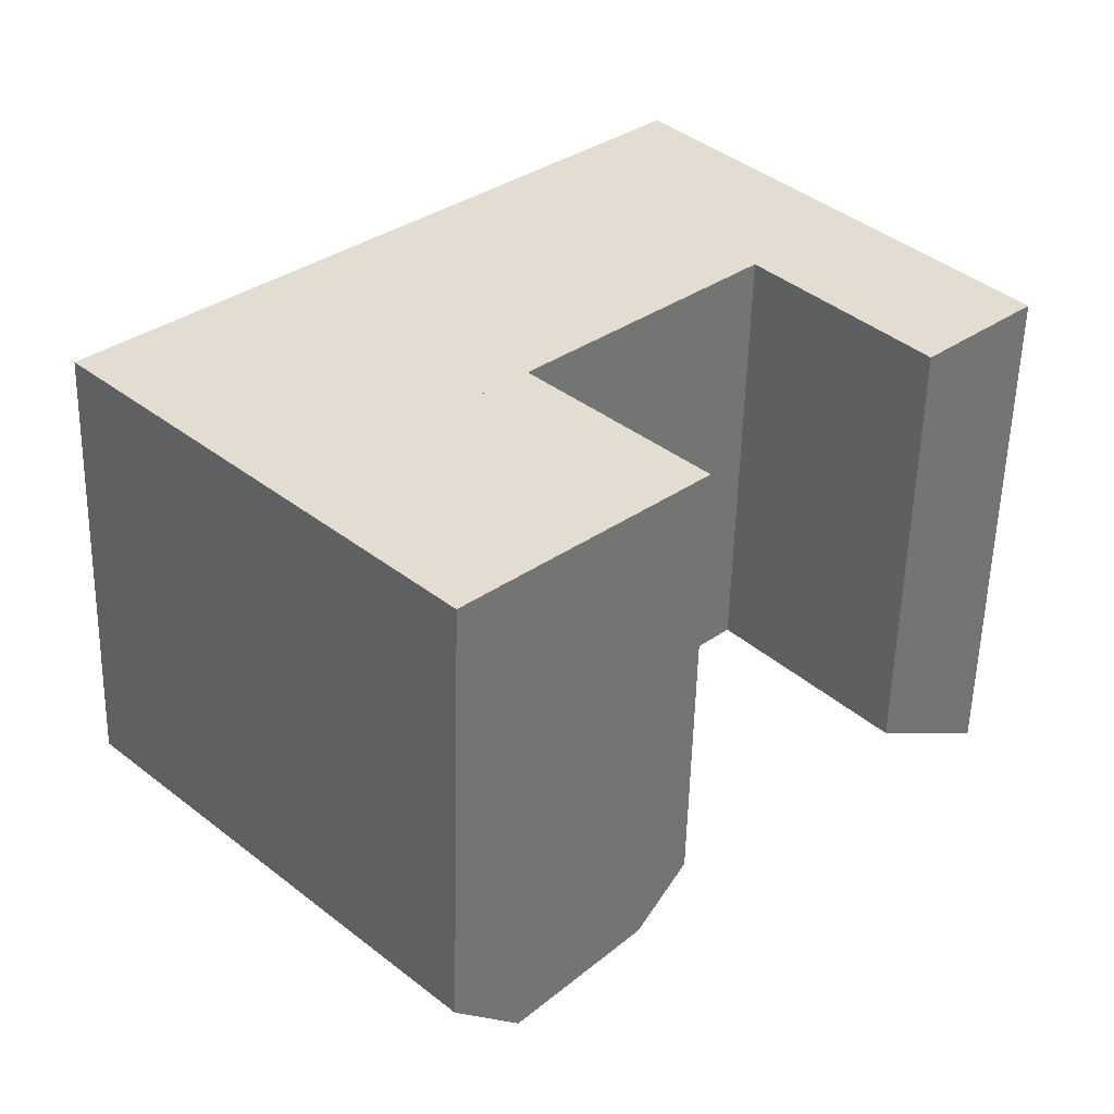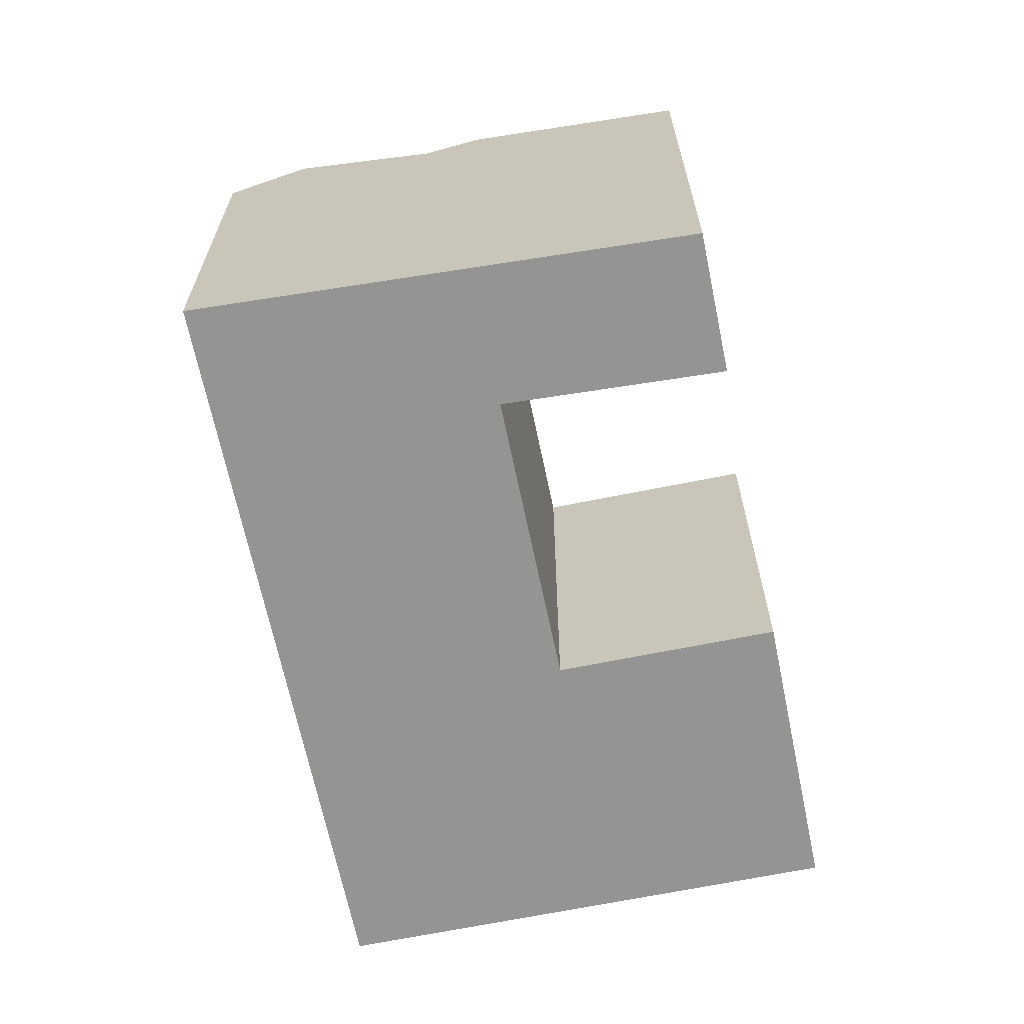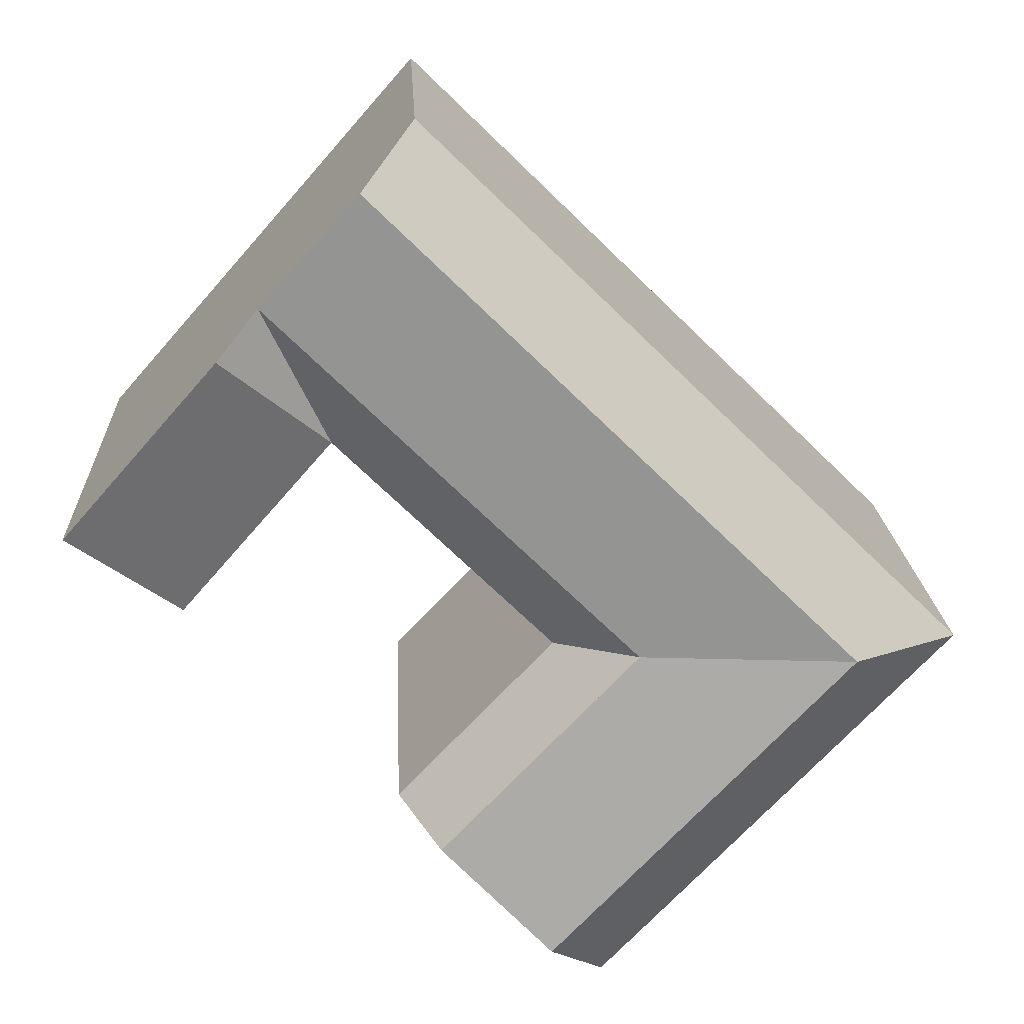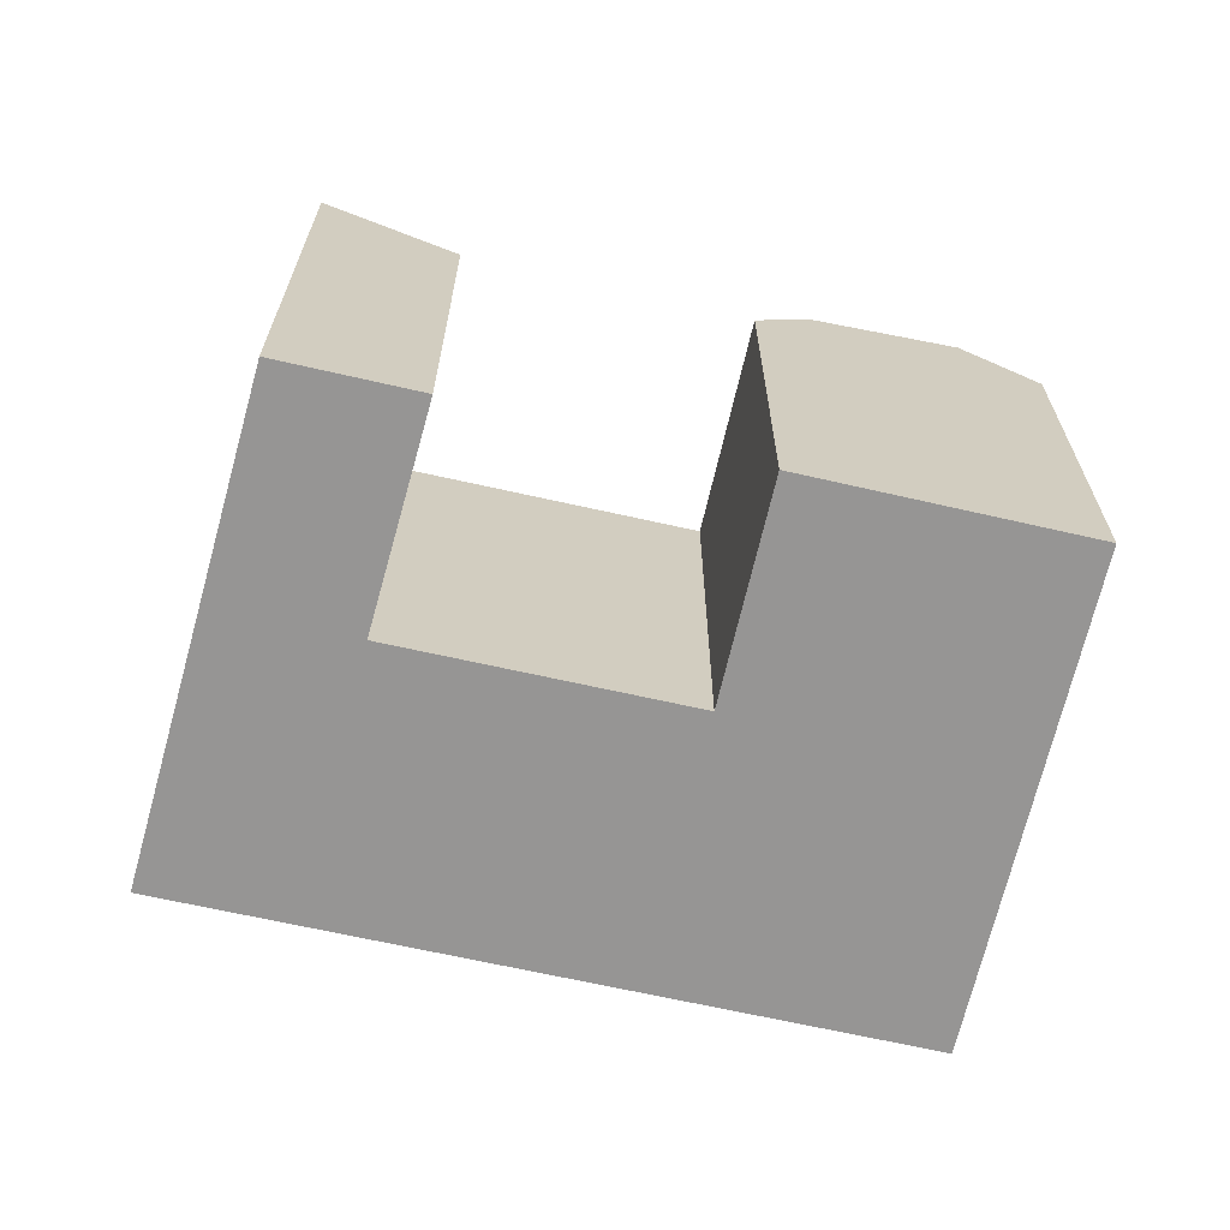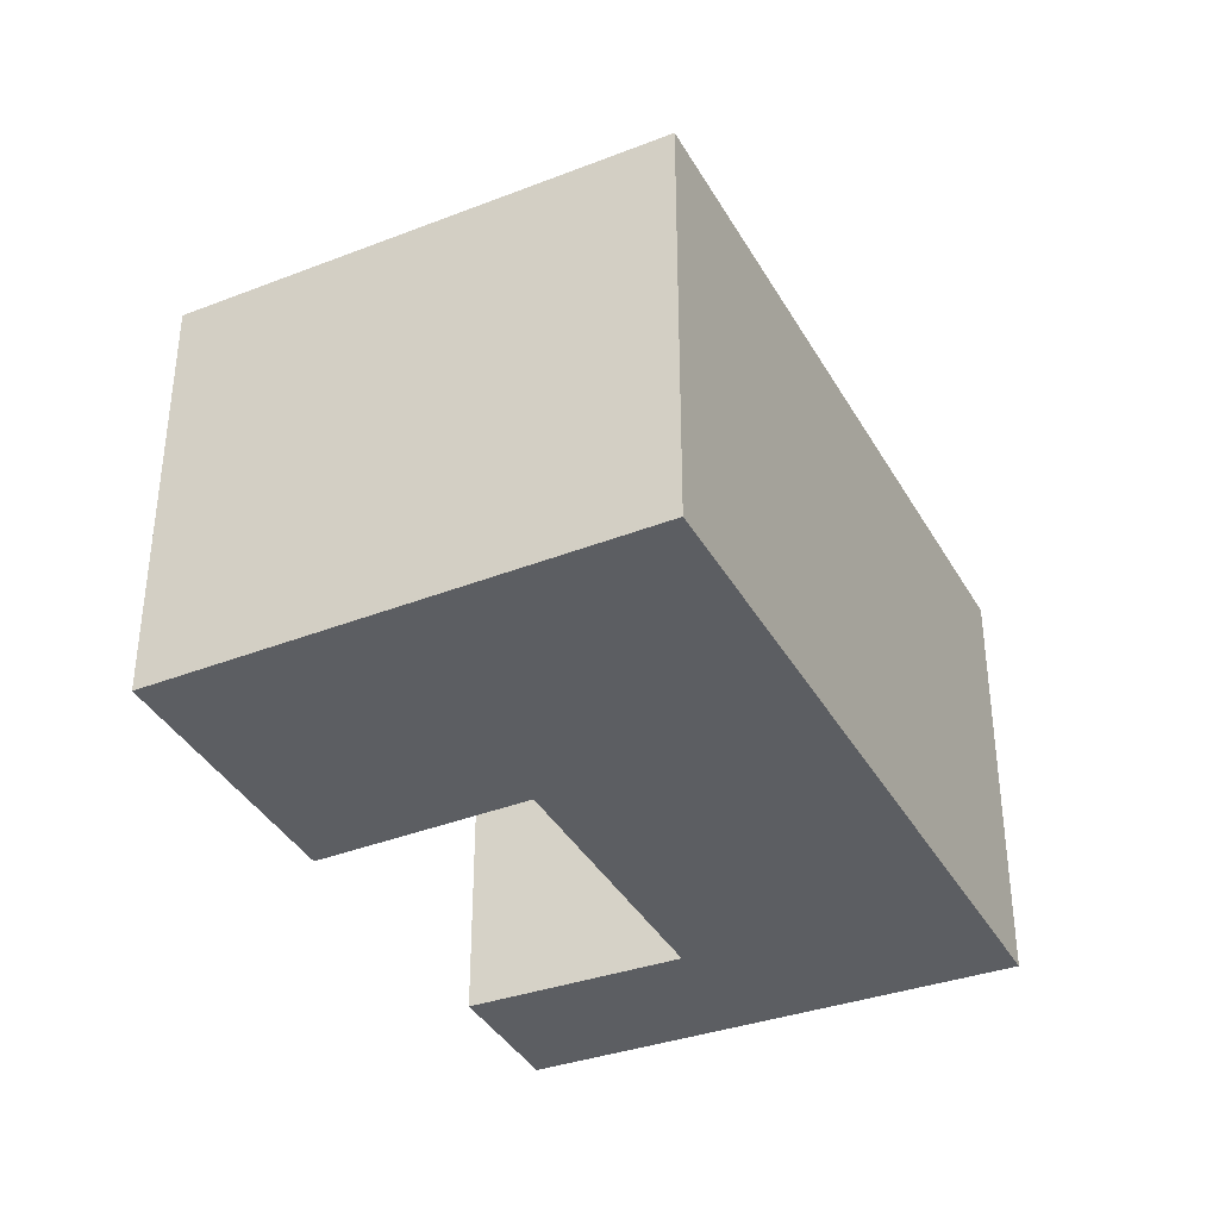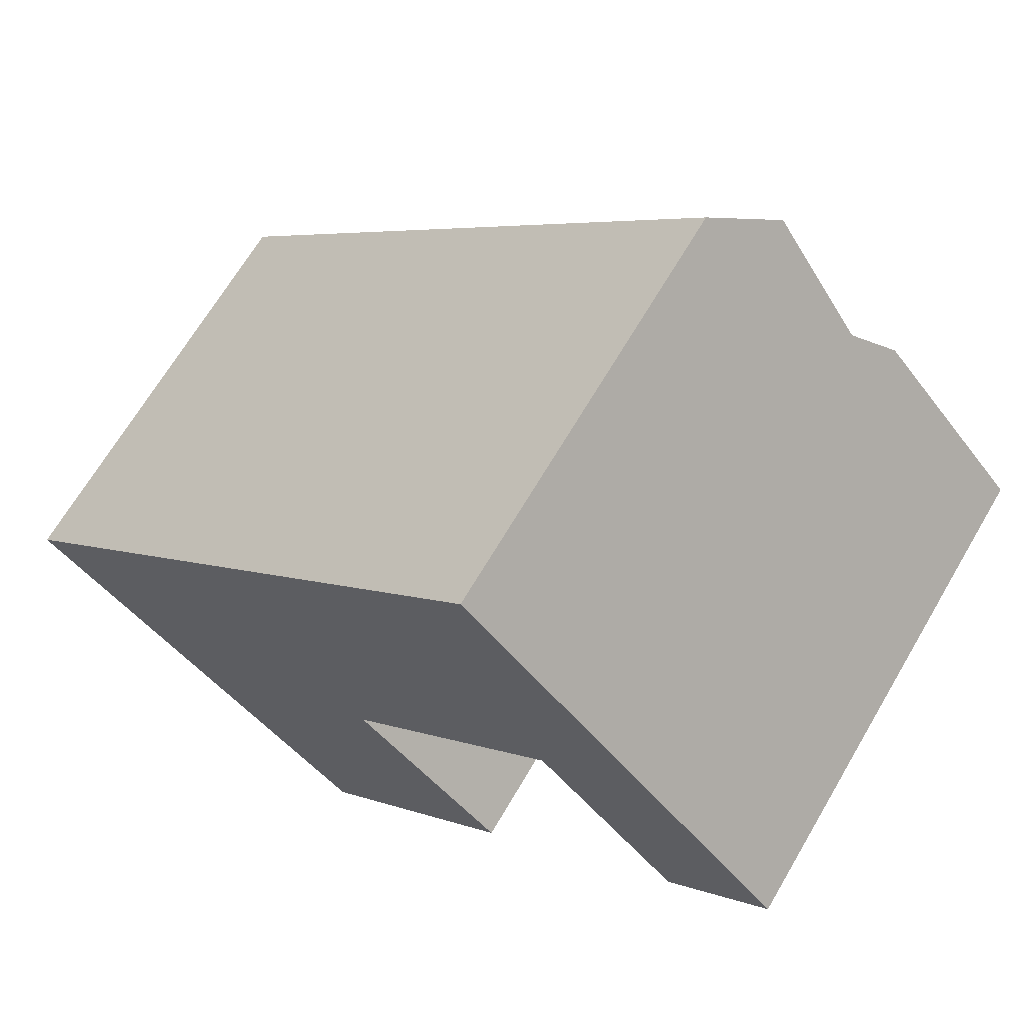
<metadata>
{"format":"obj","ext":"obj","renderer":"f3d","projection":"perspective","resolution":1024,"background":"white","views":[{"elev":-55.3,"azim":-1.4,"up":"+Z"},{"elev":-66.9,"azim":57.5,"up":"+Y"},{"elev":17.8,"azim":177.3,"up":"+Z"},{"elev":-67.5,"azim":123.0,"up":"+Y"},{"elev":-38.2,"azim":-107.6,"up":"+Y"},{"elev":67.3,"azim":30.4,"up":"+Z"}]}
</metadata>
<code>
v  39.36 -3.865e-16 6.313
v  27.96 -5.799e-16 9.471
v  34.71 -1.108e-16 1.809
v  32.6 -8.57e-16 14
v  11.36 -1.373e-06 -6.738
v  0 -1.373e-06 -8.409e-23
v  8.86 -1.373e-06 -9.182
v  11.37 4.124e-16 -6.734
v  16.33 1.157e-16 -1.89
v  16.33 -1.373e-06 -1.888
v  18.22 -1.373e-06 -0.04372
v  30.85 -9.783e-16 15.98
v  9.358 -1.373e-06 9.139
v  26.47 -1.283e-15 20.96
v  19.52 -1.167e-15 19.06
v  24.15 -1.444e-15 23.59
v  18.38 8.572e-16 -14
v  15.86 1.006e-15 -16.44
v  23.36 5.619e-16 -9.176
v  25.26 4.494e-16 -7.339
v  0.000417 19.59 -0.000621
v  8.861 19.59 -9.183
v  24.15 19.59 23.59
v  39.36 23.04 6.312
v  30.85 21.73 15.98
v  32.6 23.04 14
v  26.47 22.52 20.96
v  9.359 19.59 9.138
v  19.52 19.59 19.06
v  23.36 21.73 -9.177
v  15.86 19.59 -16.44
v  18.38 22.52 -14
v  25.26 19.59 -7.339
v  27.96 19.59 9.471
v  34.71 19.59 1.808
v  18.22 19.59 -0.04434
v  18.22 19.59 -0.04434
v  8.861 19.59 -9.183
v  14.5 21.73 0.01091
v  26.22 21.73 11.45
v  16.39 21.73 1.855
v  16.33 21.73 -1.89
v  16.33 21.73 -1.888
v  17.38 20.54 -0.8653
v  11.37 22.52 -6.735
v  9.394 20.21 -8.662
v  11.36 22.51 -6.738
v  11.36 22.52 -6.738
v  4.934 22.52 -0.07405
v  16.33 21.73 -1.888
v  11.79 22.52 6.62
v  21.83 22.52 16.43
g defaultobject
f 1 2 3
f 2 1 4
f 5 6 7
f 6 5 8
f 6 8 9
f 6 9 10
f 6 10 11
f 6 11 2
f 6 2 4
f 6 4 12
f 6 12 13
f 13 12 14
f 13 14 15
f 15 14 16
f 17 7 18
f 7 17 19
f 7 19 20
f 7 20 5
f 5 20 11
f 5 11 8
f 8 11 9
f 9 11 10
f 21 7 6
f 7 21 22
f 14 23 16
f 23 14 12
f 23 12 4
f 23 4 1
f 23 1 24
f 23 24 25
f 25 24 26
f 27 23 25
f 6 28 21
f 28 6 29
f 29 6 23
f 23 6 15
f 23 15 16
f 15 6 13
f 30 31 32
f 31 30 33
f 31 33 18
f 18 33 20
f 18 20 17
f 17 20 19
f 34 3 2
f 3 34 35
f 3 24 1
f 24 3 35
f 11 34 2
f 34 11 36
f 33 11 20
f 11 33 36
f 36 33 37
f 22 18 7
f 18 22 31
f 31 22 38
f 39 34 36
f 34 39 40
f 34 40 25
f 40 39 41
f 34 24 35
f 24 34 26
f 25 26 34
f 42 33 30
f 33 42 43
f 33 43 44
f 33 44 37
f 45 30 32
f 30 45 42
f 38 32 31
f 32 38 46
f 32 46 47
f 32 47 45
f 21 46 22
f 46 21 48
f 48 21 49
f 49 42 48
f 42 49 39
f 42 39 50
f 39 44 50
f 44 39 36
f 21 51 49
f 51 21 52
f 52 21 27
f 27 21 23
f 23 21 28
f 23 28 29
f 49 41 39
f 41 49 40
f 40 49 25
f 25 49 51
f 25 51 27
f 27 51 52

</code>
